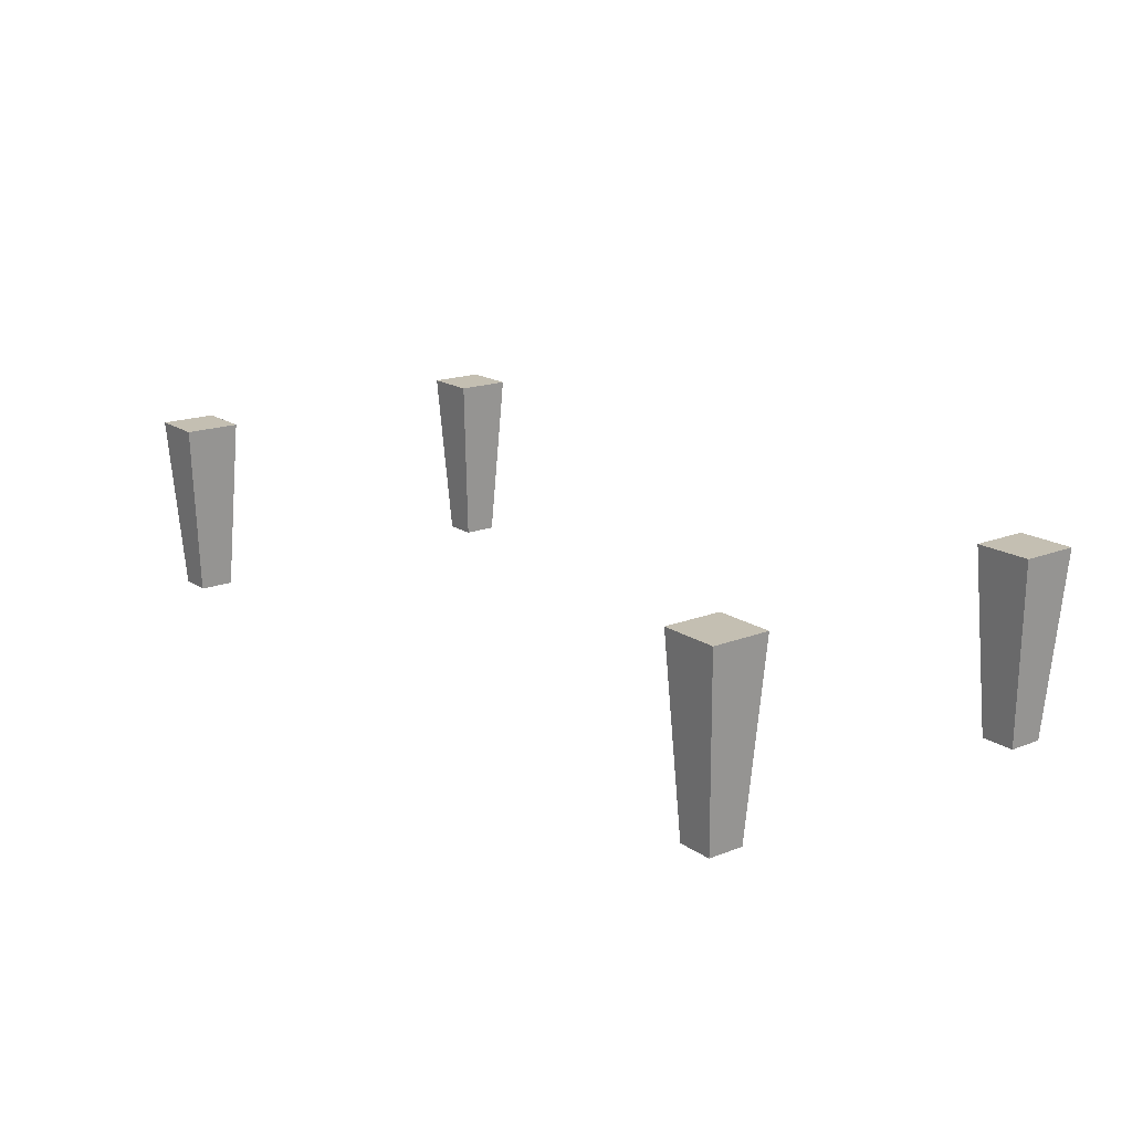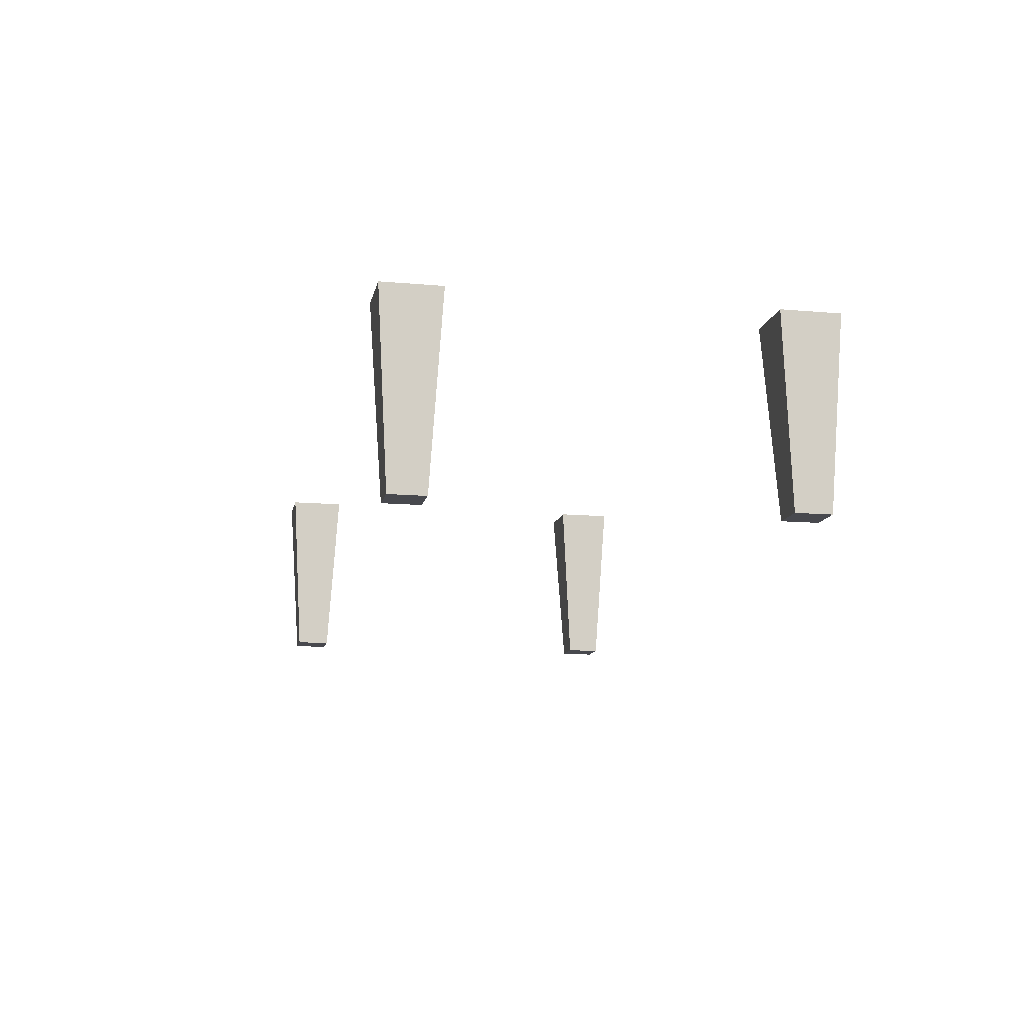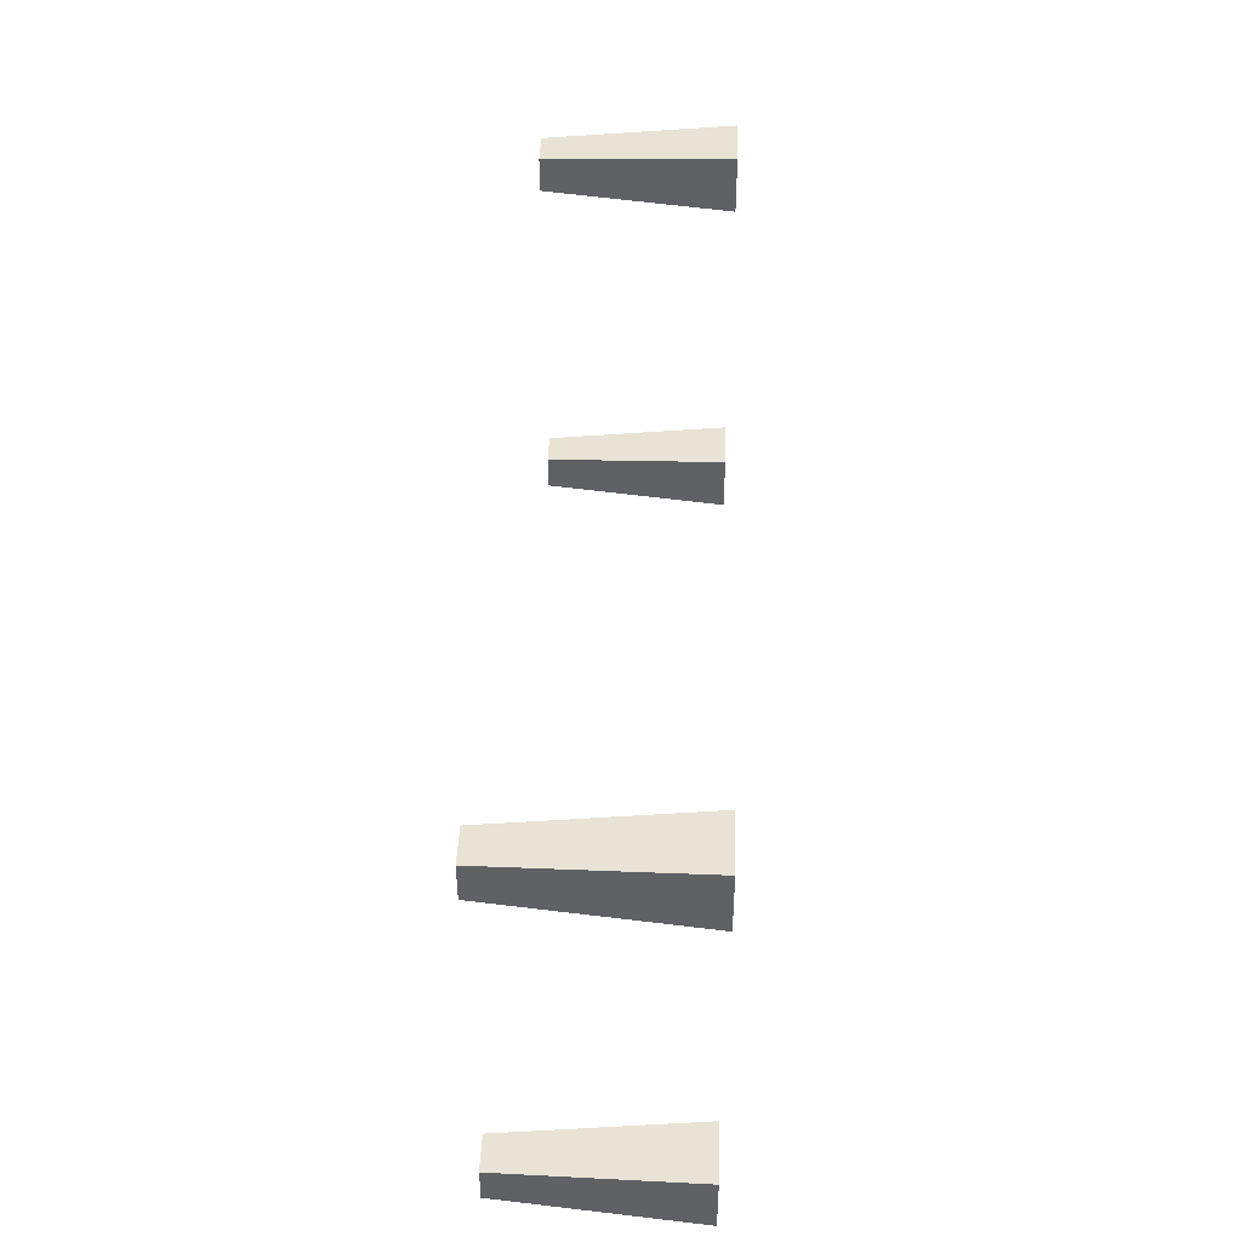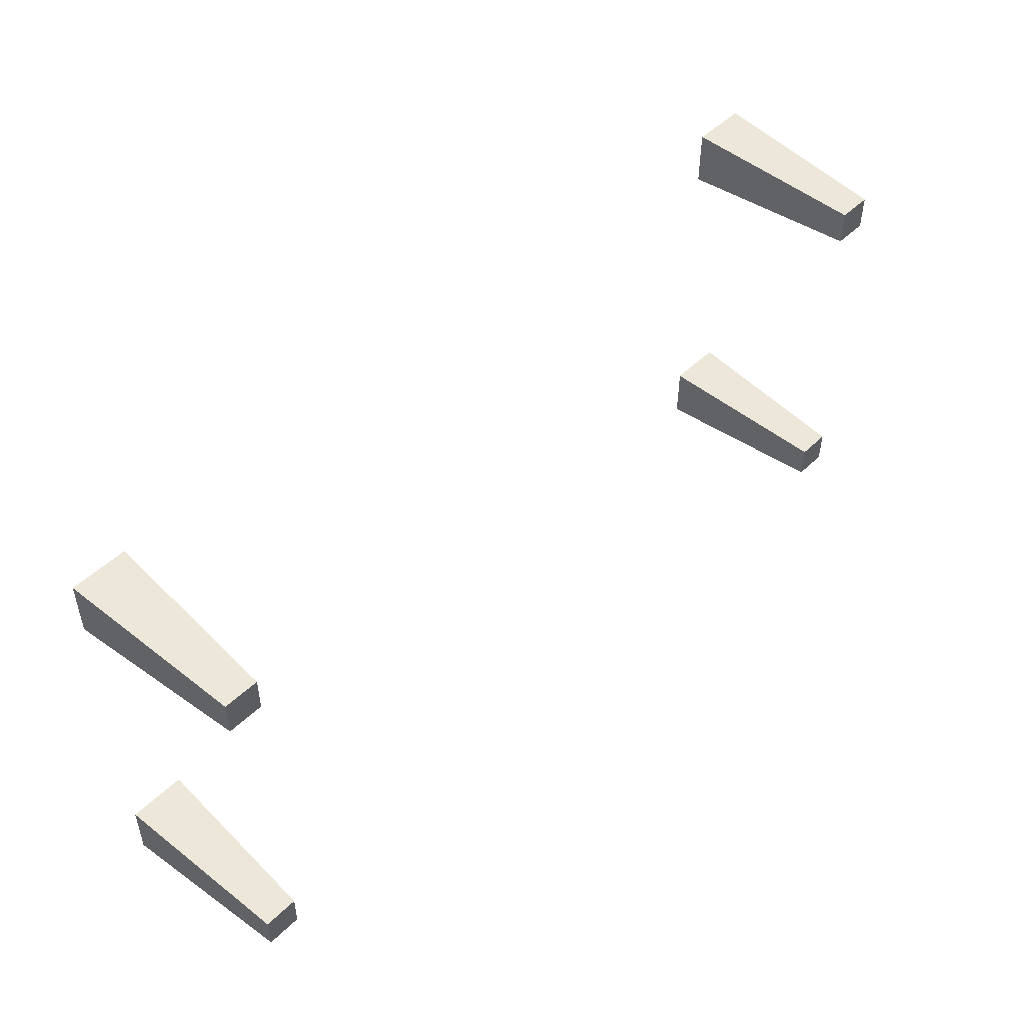
<metadata>
{"format":"obj","ext":"obj","renderer":"f3d","projection":"perspective","resolution":1024,"background":"white","views":[{"elev":17.6,"azim":52.6,"up":"+Y"},{"elev":-12.7,"azim":78.5,"up":"+Y"},{"elev":43.6,"azim":92.2,"up":"+Z"},{"elev":48.7,"azim":-47.0,"up":"+Z"}]}
</metadata>
<code>
o chan_Cube.001
v 0.8814 0.5818 -0.4892
v 0.917 -0.009816 -0.639
v 0.917 -0.009816 -0.5252
v 0.8814 0.5818 -0.675
v 1.03 -0.009816 -0.639
v 1.065 0.5818 -0.675
v 1.03 -0.009816 -0.5252
v 1.065 0.5818 -0.4892
v -1.728 -0.009816 -0.639
v -1.693 0.5818 -0.4892
v -1.728 -0.009816 -0.5252
v -1.841 -0.009816 -0.639
v -1.693 0.5818 -0.675
v -1.841 -0.009816 -0.5252
v -1.876 0.5818 -0.675
v -1.876 0.5818 -0.4892
v 0.917 -0.009817 0.639
v 0.8814 0.5818 0.4892
v 0.917 -0.009817 0.5252
v 1.03 -0.009817 0.639
v 0.8814 0.5818 0.675
v 1.03 -0.009817 0.5252
v 1.065 0.5818 0.675
v 1.065 0.5818 0.4892
v -1.693 0.5818 0.4892
v -1.728 -0.009817 0.639
v -1.728 -0.009817 0.5252
v -1.693 0.5818 0.675
v -1.841 -0.009817 0.639
v -1.876 0.5818 0.675
v -1.841 -0.009817 0.5252
v -1.876 0.5818 0.4892
f 1 2 3
f 4 5 2
f 6 7 5
f 7 1 3
f 5 3 2
f 4 8 6
f 9 10 11
f 12 13 9
f 14 15 12
f 14 10 16
f 11 12 9
f 16 13 15
f 17 18 19
f 20 21 17
f 22 23 20
f 22 18 24
f 19 20 17
f 24 21 23
f 25 26 27
f 28 29 26
f 30 31 29
f 31 25 27
f 29 27 26
f 28 32 30
f 1 4 2
f 4 6 5
f 6 8 7
f 7 8 1
f 5 7 3
f 4 1 8
f 9 13 10
f 12 15 13
f 14 16 15
f 14 11 10
f 11 14 12
f 16 10 13
f 17 21 18
f 20 23 21
f 22 24 23
f 22 19 18
f 19 22 20
f 24 18 21
f 25 28 26
f 28 30 29
f 30 32 31
f 31 32 25
f 29 31 27
f 28 25 32

</code>
